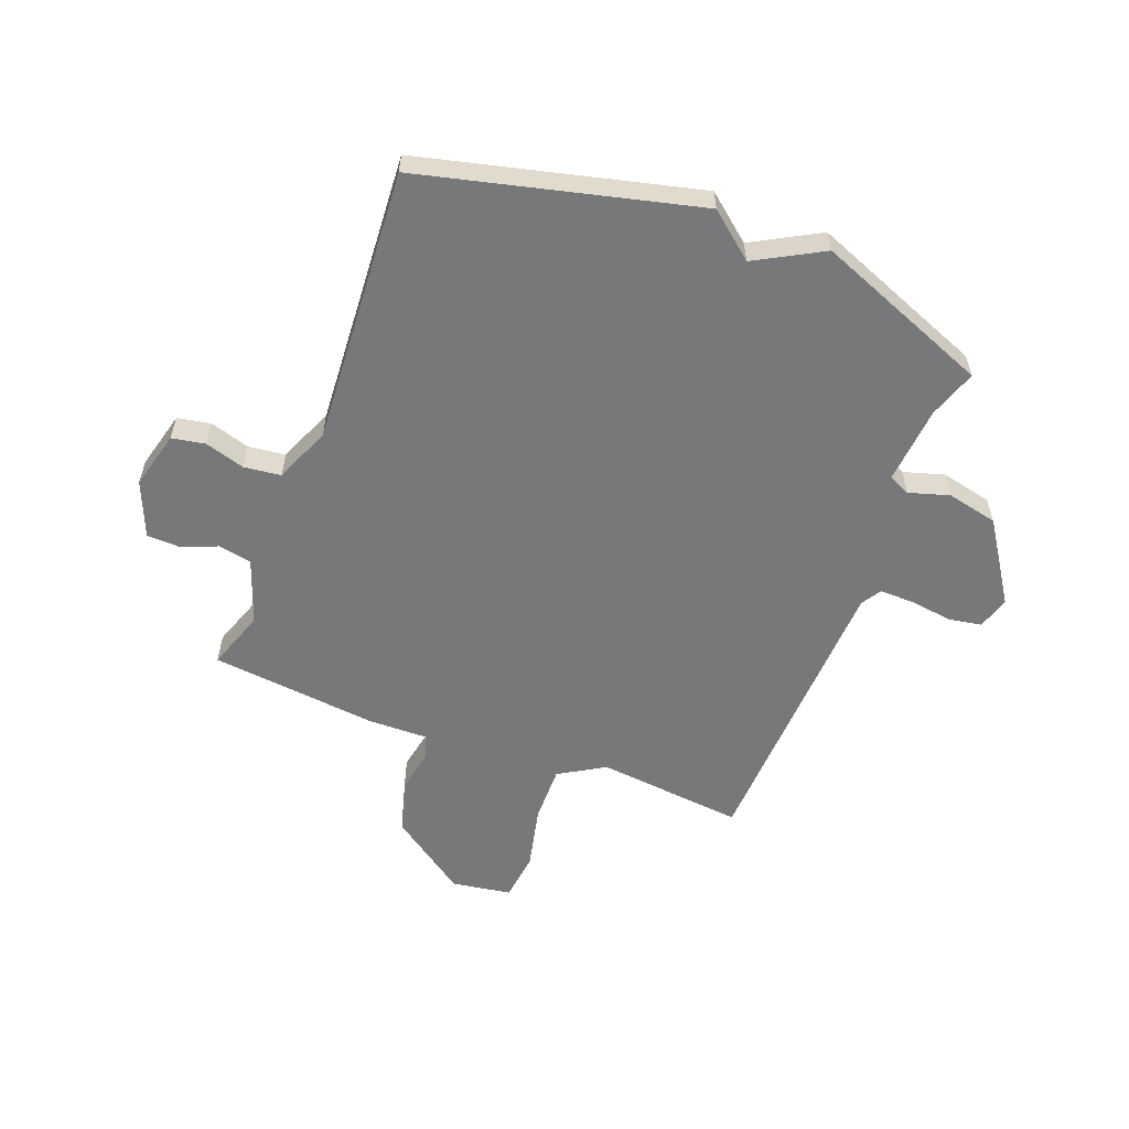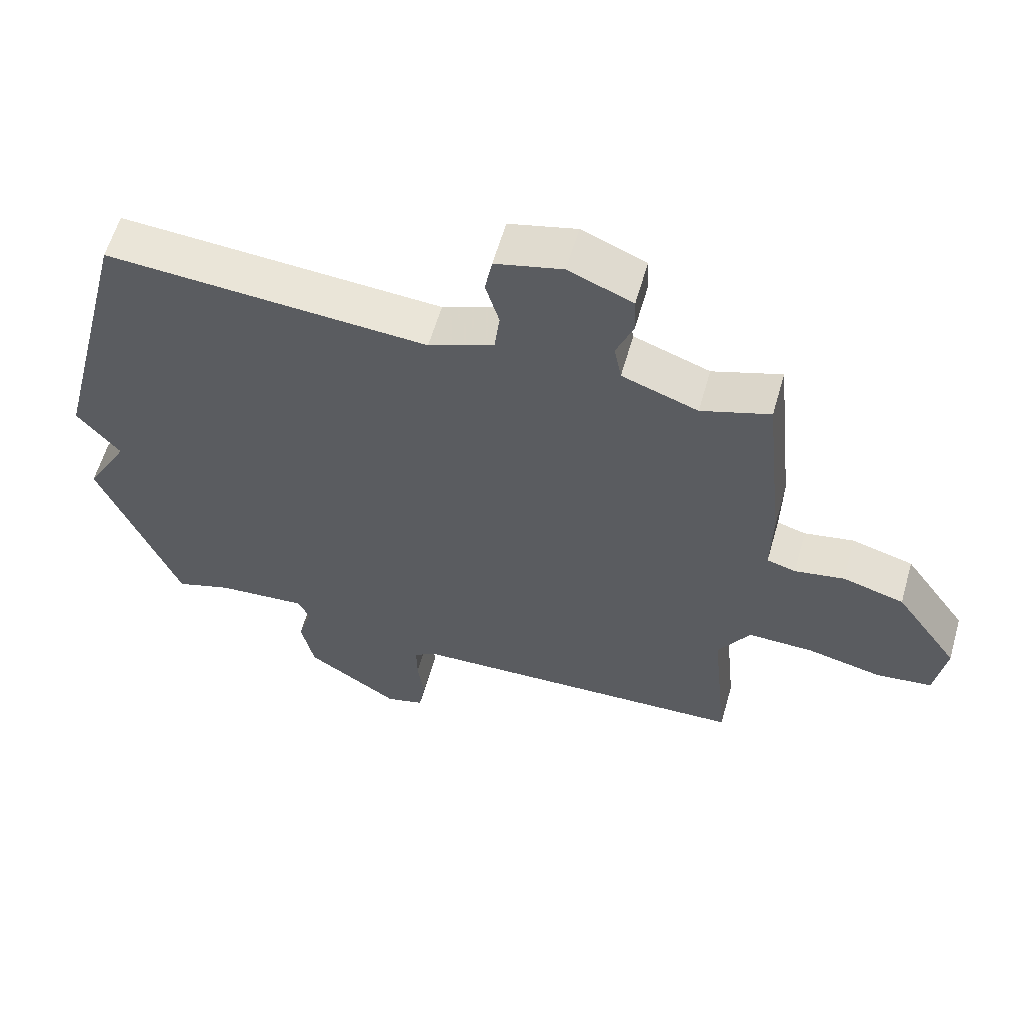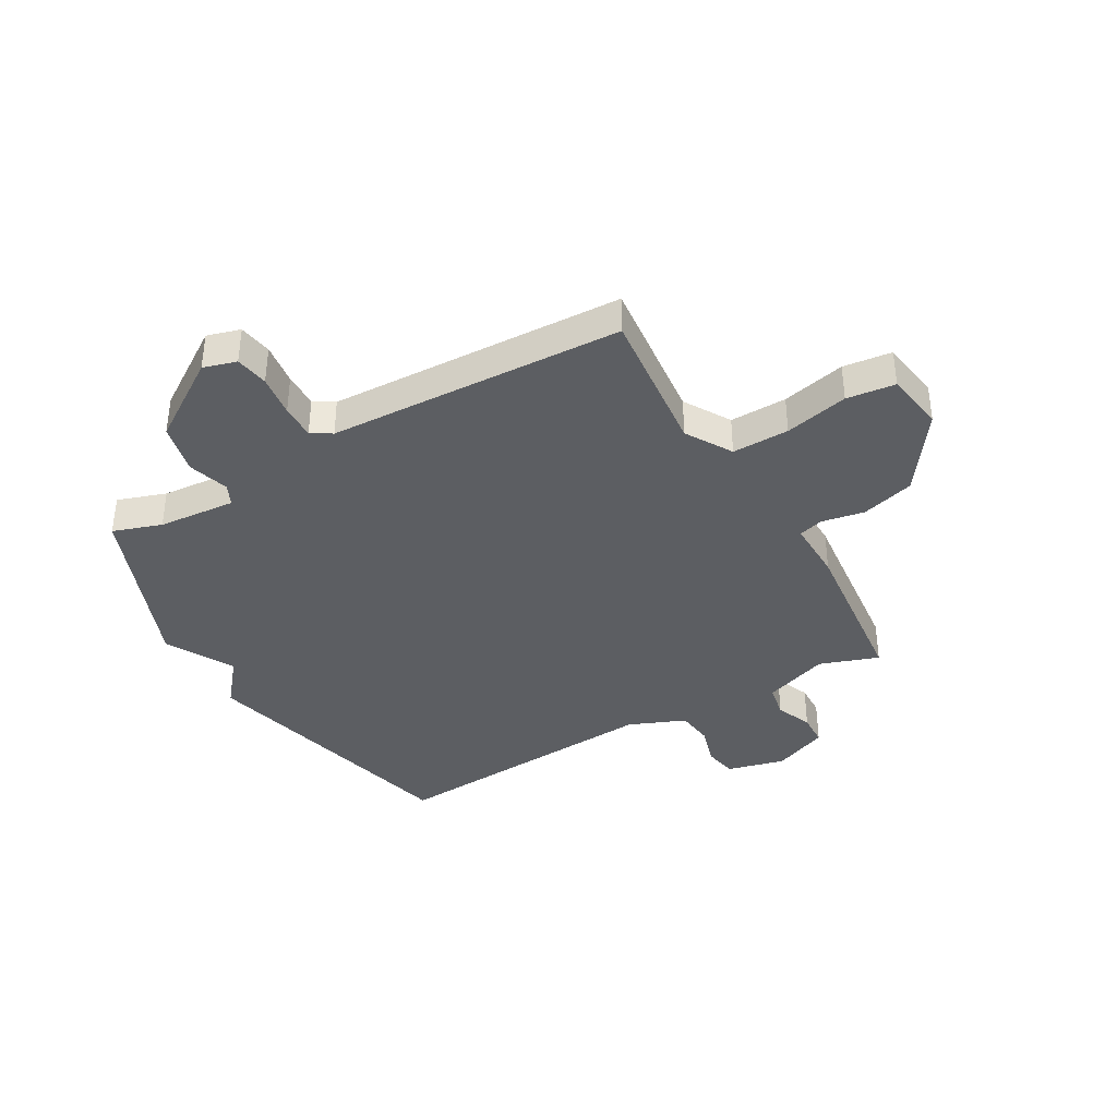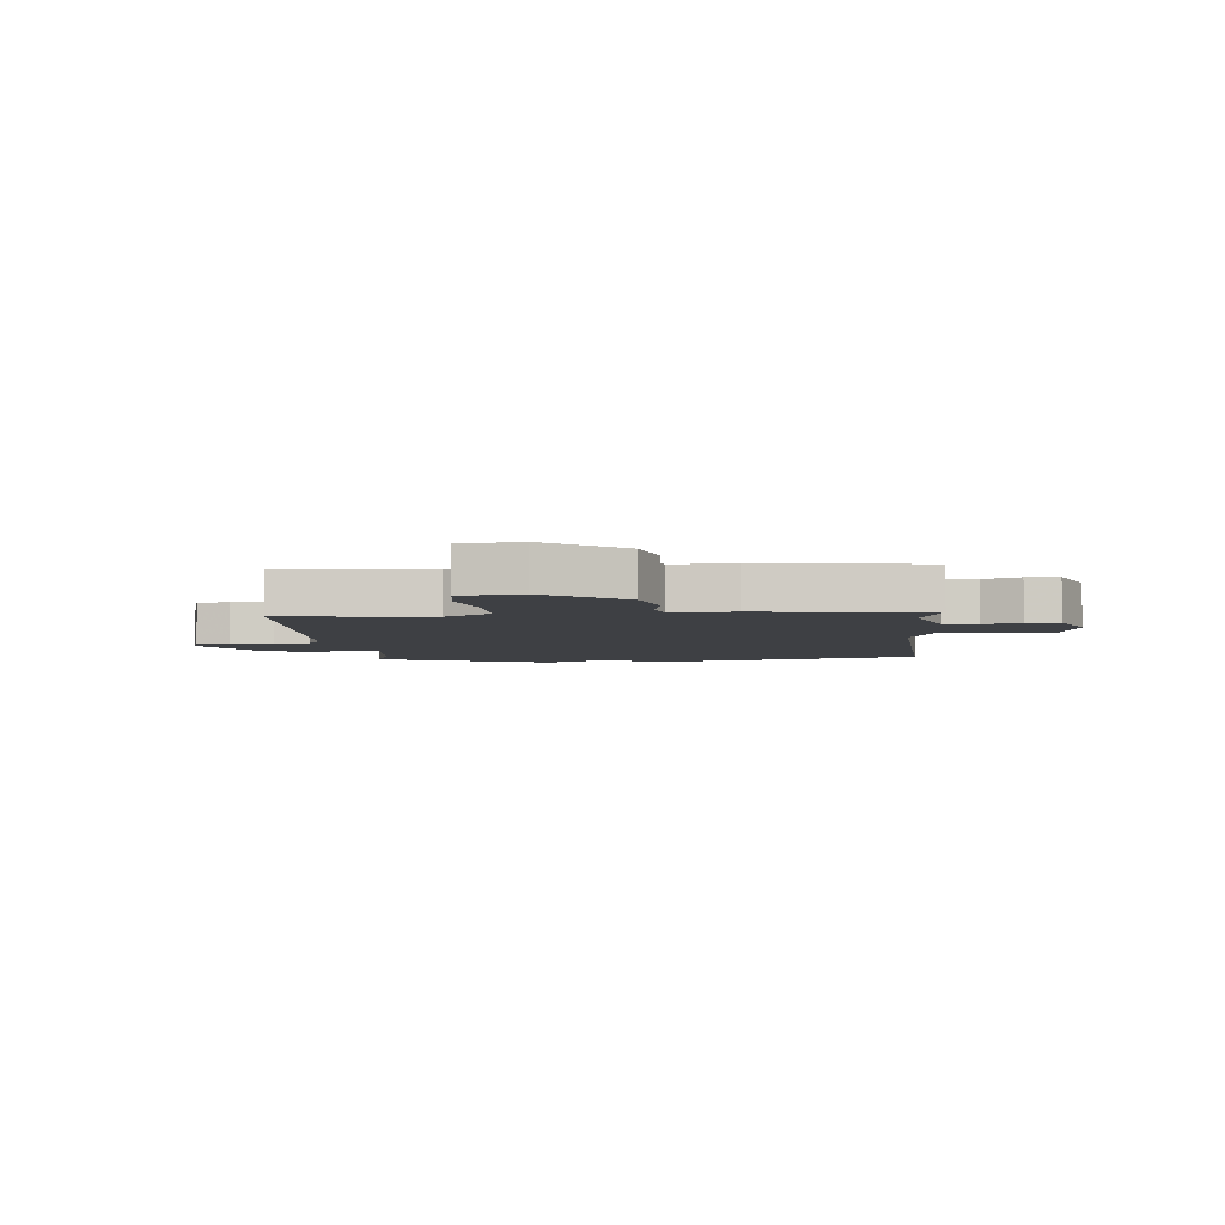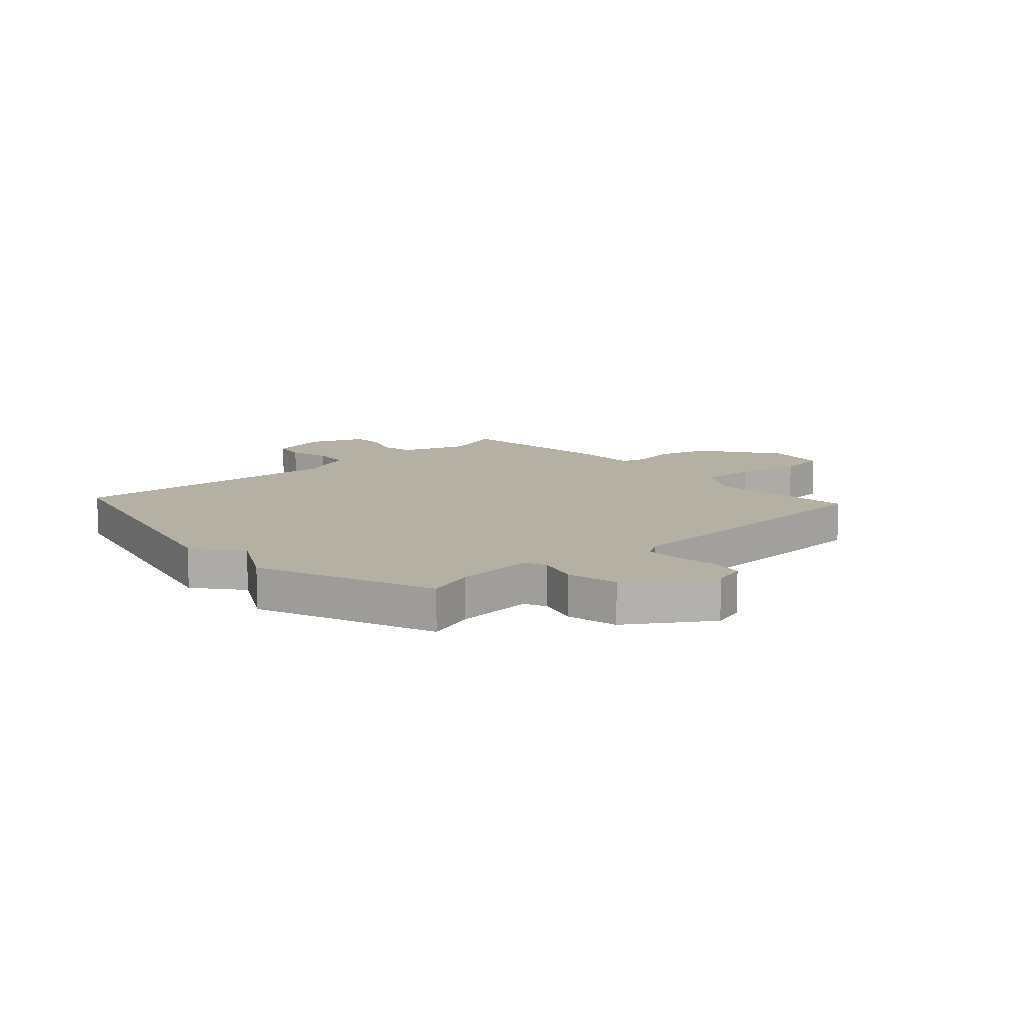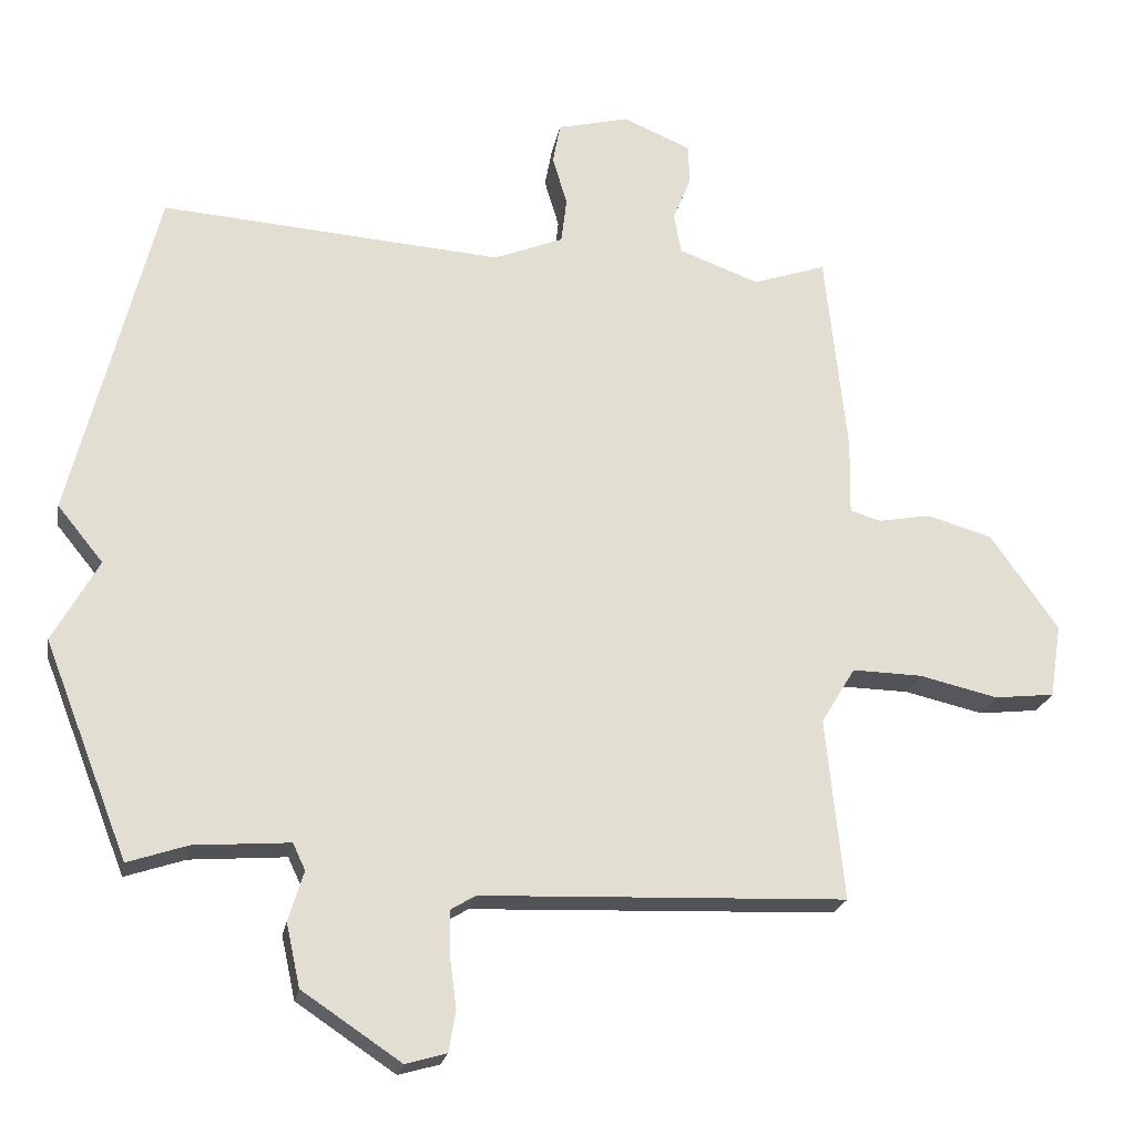
<metadata>
{"format":"obj","ext":"obj","renderer":"f3d","projection":"perspective","resolution":1024,"background":"white","views":[{"elev":-57.3,"azim":68.9,"up":"+Y"},{"elev":59.7,"azim":-164.0,"up":"+Z"},{"elev":-38.2,"azim":-150.3,"up":"+Y"},{"elev":-4.7,"azim":-85.6,"up":"+Y"},{"elev":11.6,"azim":137.4,"up":"+Y"},{"elev":-22.4,"azim":169.5,"up":"+Z"}]}
</metadata>
<code>
v 0.5 0.07 -0.5
v 0.414 0.07 -0.471
v 0.276 0.07 -0.46
v 0.258 0.07 -0.498
v 0.28 0.07 -0.57
v 0.26 0.07 -0.661
v 0.118 0.07 -0.756
v 0.059 0.07 -0.739
v 0.049 0.07 -0.68
v 0.059 0.07 -0.605
v 0.06 0.07 -0.543
v 0.024 0.07 -0.521
v -0.5 0.07 -0.5
v -0.474 0.07 -0.238
v -0.523 0.07 -0.157
v -0.624 0.07 -0.159
v -0.737 0.07 -0.185
v -0.823 0.07 -0.175
v -0.84 0.07 -0.069
v -0.743 0.07 0.069
v -0.649 0.07 0.096
v -0.573 0.07 0.082
v -0.529 0.07 0.095
v -0.531 0.07 0.204
v -0.5 0.07 0.5
v -0.395 0.07 0.464
v -0.279 0.07 0.506
v -0.268 0.07 0.565
v -0.294 0.07 0.63
v -0.292 0.07 0.688
v -0.194 0.07 0.729
v -0.091 0.07 0.703
v -0.08 0.07 0.644
v -0.101 0.07 0.573
v -0.093 0.07 0.507
v 0.007 0.07 0.466
v 0.5 0.07 0.5
v 0.622 0.07 0.011
v 0.556 0.07 -0.07
v 0.622 0.07 -0.189
v 0.5 0 -0.5
v 0.414 0 -0.471
v 0.276 0 -0.46
v 0.258 0 -0.498
v 0.28 0 -0.57
v 0.26 0 -0.661
v 0.118 0 -0.756
v 0.059 0 -0.739
v 0.049 0 -0.68
v 0.059 0 -0.605
v 0.06 0 -0.543
v 0.024 0 -0.521
v -0.5 0 -0.5
v -0.474 0 -0.238
v -0.523 0 -0.157
v -0.624 0 -0.159
v -0.737 0 -0.185
v -0.823 0 -0.175
v -0.84 0 -0.069
v -0.743 0 0.069
v -0.649 0 0.096
v -0.573 0 0.082
v -0.529 0 0.095
v -0.531 0 0.204
v -0.5 0 0.5
v -0.395 0 0.464
v -0.279 0 0.506
v -0.268 0 0.565
v -0.294 0 0.63
v -0.292 0 0.688
v -0.194 0 0.729
v -0.091 0 0.703
v -0.08 0 0.644
v -0.101 0 0.573
v -0.093 0 0.507
v 0.007 0 0.466
v 0.5 0 0.5
v 0.622 0 0.011
v 0.556 0 -0.07
v 0.622 0 -0.189
f 39 40 1 2
f 36 37 38 39
f 39 2 3
f 36 39 3
f 35 36 3
f 32 33 34
f 31 32 34
f 30 31 34
f 29 30 34
f 28 29 34
f 27 28 34 35
f 35 3 4
f 27 35 4
f 26 27 4
f 4 5 6
f 26 4 6
f 25 26 6
f 24 25 6
f 23 24 6
f 20 21 22
f 19 20 22
f 18 19 22
f 17 18 22
f 16 17 22
f 15 16 22 23
f 14 15 23
f 12 13 14
f 12 14 23
f 11 12 23 6
f 8 9 10
f 7 8 10
f 6 7 10
f 6 10 11
f 42 41 80 79
f 79 78 77 76
f 43 42 79
f 43 79 76
f 43 76 75
f 74 73 72
f 74 72 71
f 74 71 70
f 74 70 69
f 74 69 68
f 75 74 68 67
f 44 43 75
f 44 75 67
f 44 67 66
f 46 45 44
f 46 44 66
f 46 66 65
f 46 65 64
f 46 64 63
f 62 61 60
f 62 60 59
f 62 59 58
f 62 58 57
f 62 57 56
f 63 62 56 55
f 63 55 54
f 54 53 52
f 63 54 52
f 46 63 52 51
f 50 49 48
f 50 48 47
f 50 47 46
f 51 50 46
f 1 41 42 2
f 2 42 43 3
f 3 43 44 4
f 4 44 45 5
f 5 45 46 6
f 6 46 47 7
f 7 47 48 8
f 8 48 49 9
f 9 49 50 10
f 10 50 51 11
f 11 51 52 12
f 12 52 53 13
f 13 53 54 14
f 14 54 55 15
f 15 55 56 16
f 16 56 57 17
f 17 57 58 18
f 18 58 59 19
f 19 59 60 20
f 20 60 61 21
f 21 61 62 22
f 22 62 63 23
f 23 63 64 24
f 24 64 65 25
f 25 65 66 26
f 26 66 67 27
f 27 67 68 28
f 28 68 69 29
f 29 69 70 30
f 30 70 71 31
f 31 71 72 32
f 32 72 73 33
f 33 73 74 34
f 34 74 75 35
f 35 75 76 36
f 36 76 77 37
f 37 77 78 38
f 38 78 79 39
f 39 79 80 40
f 40 80 41 1

</code>
